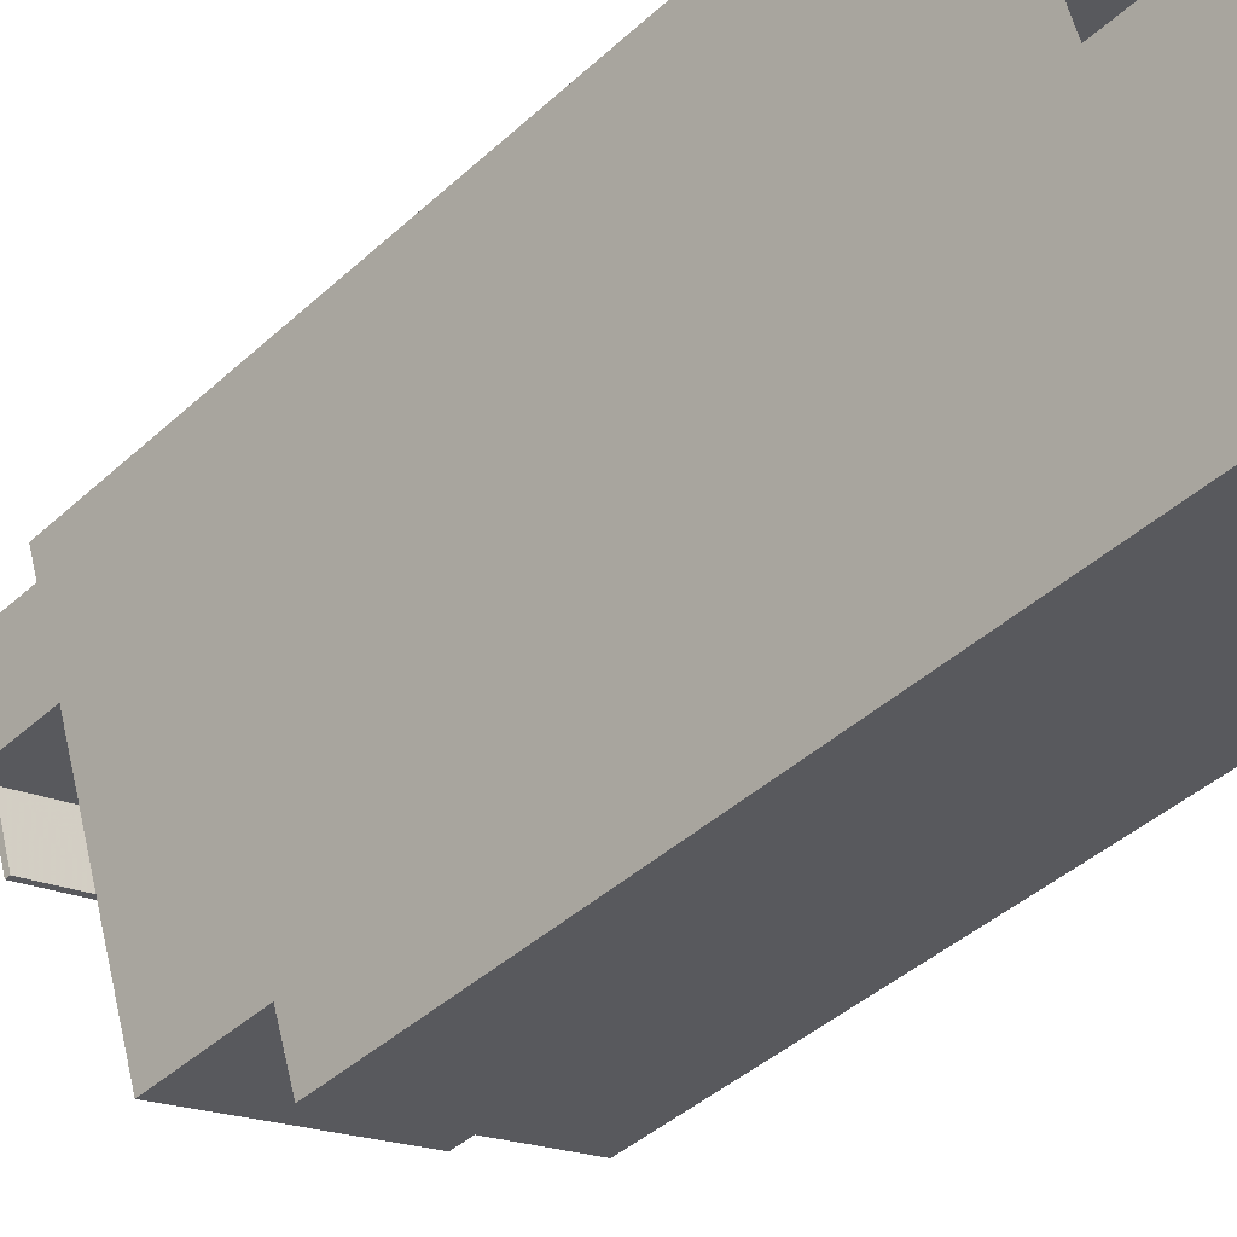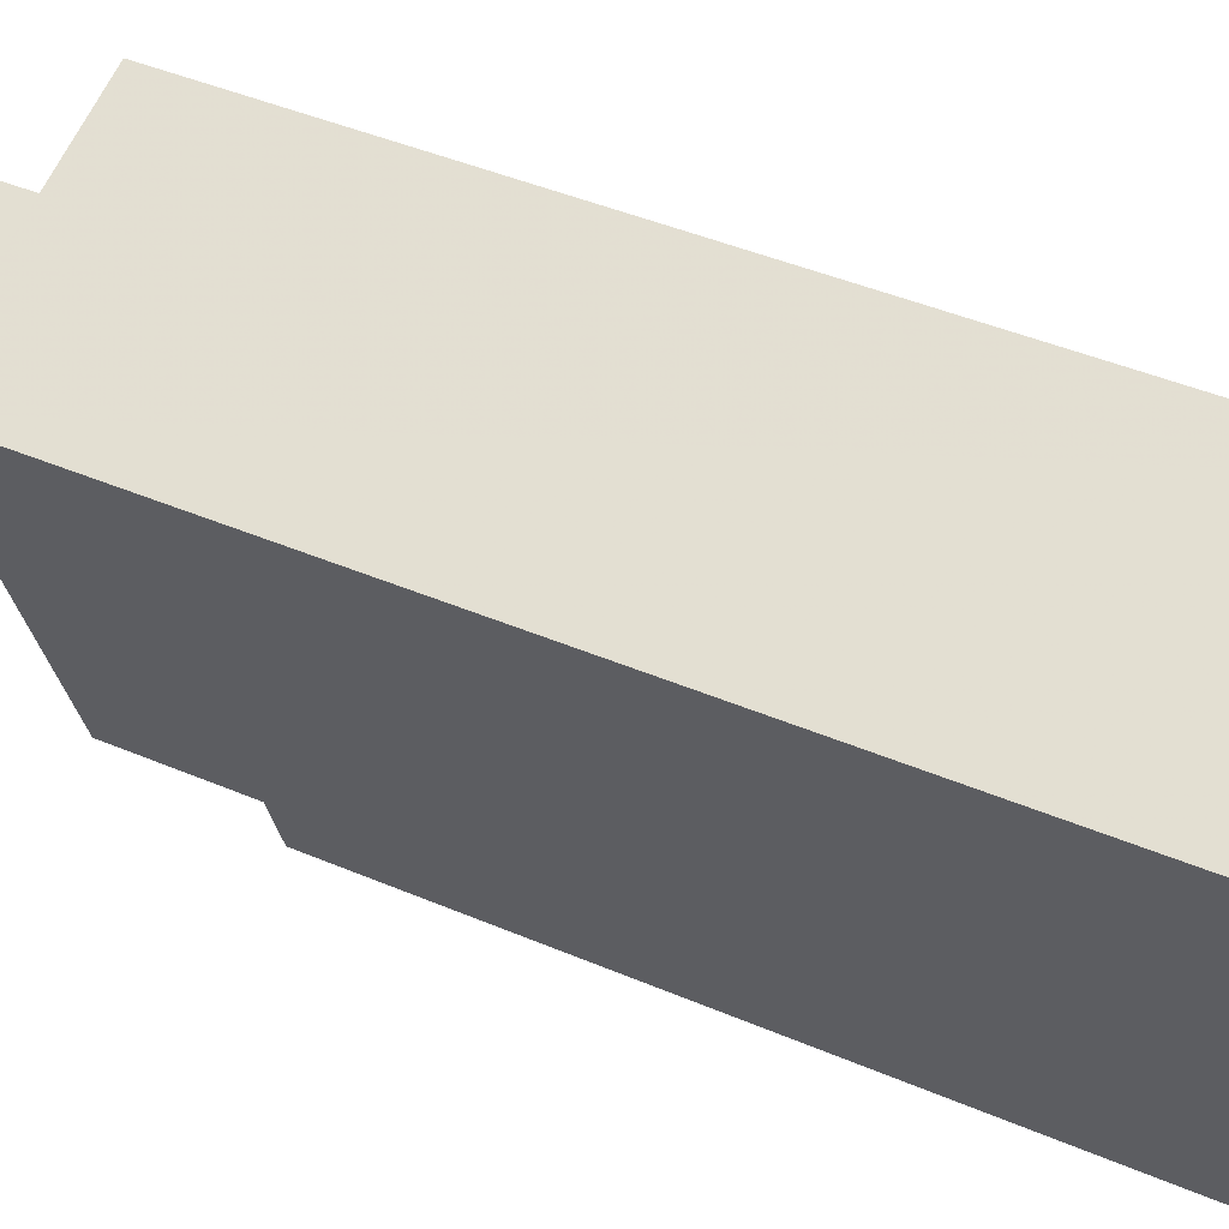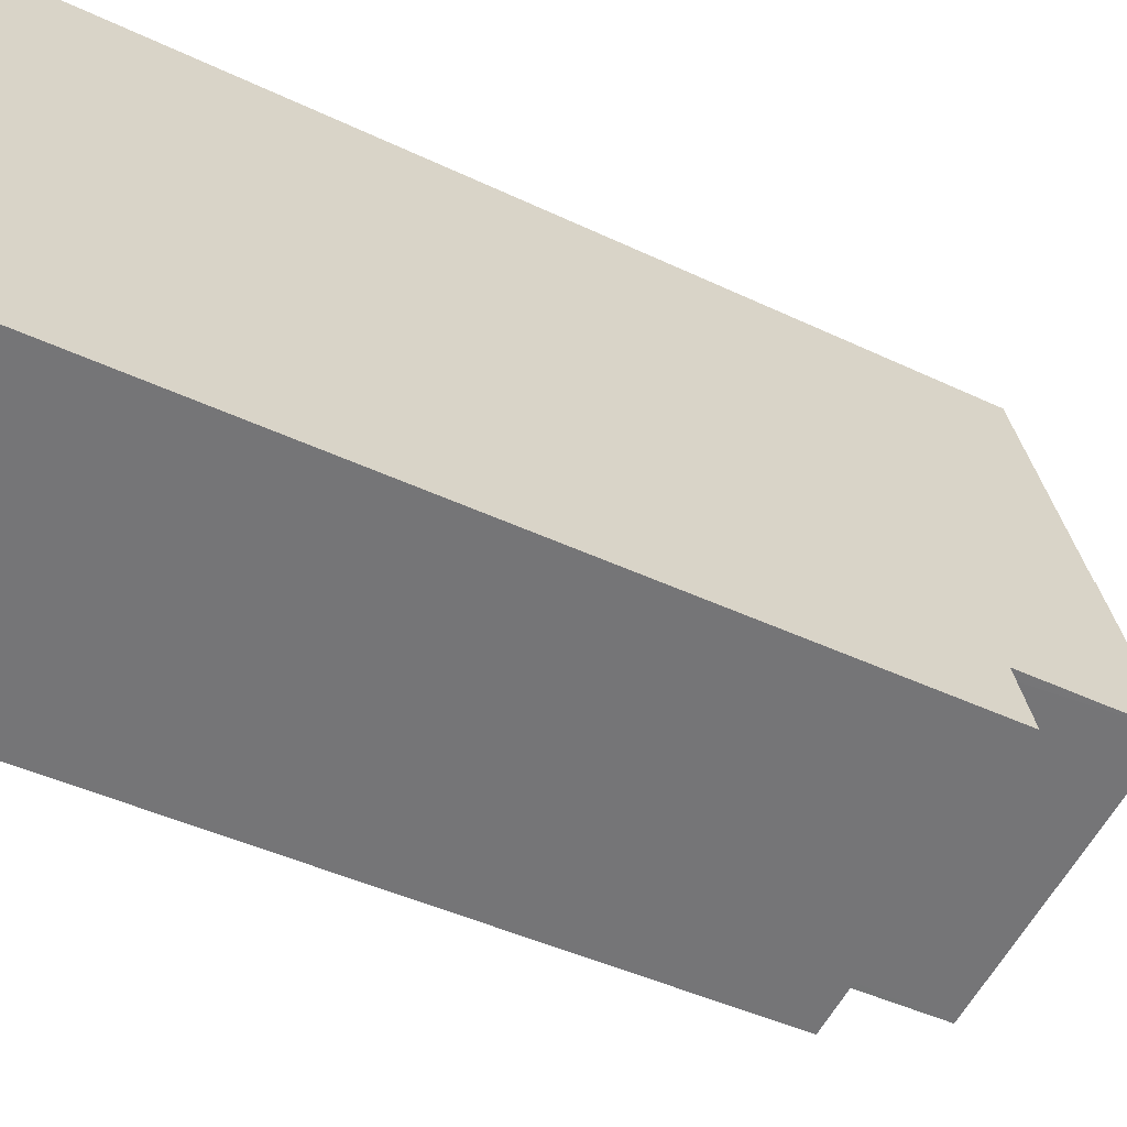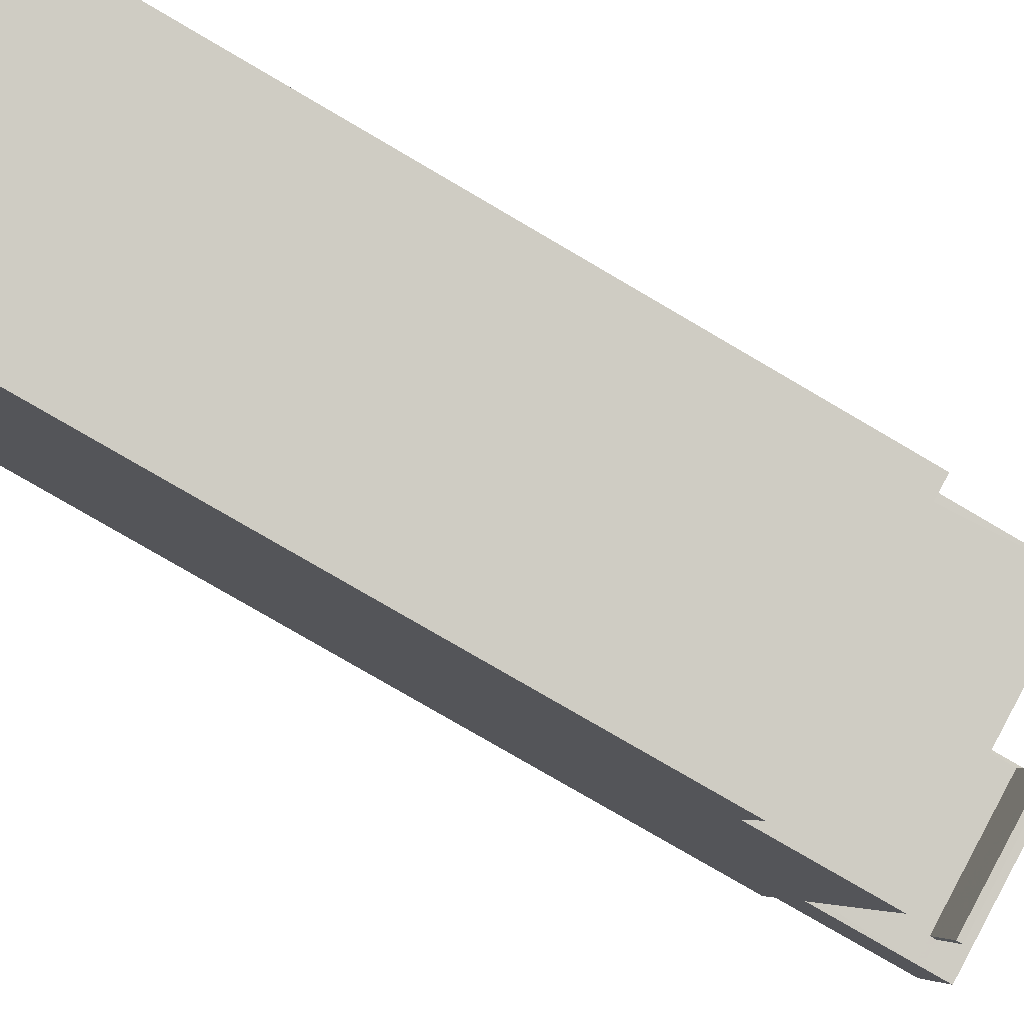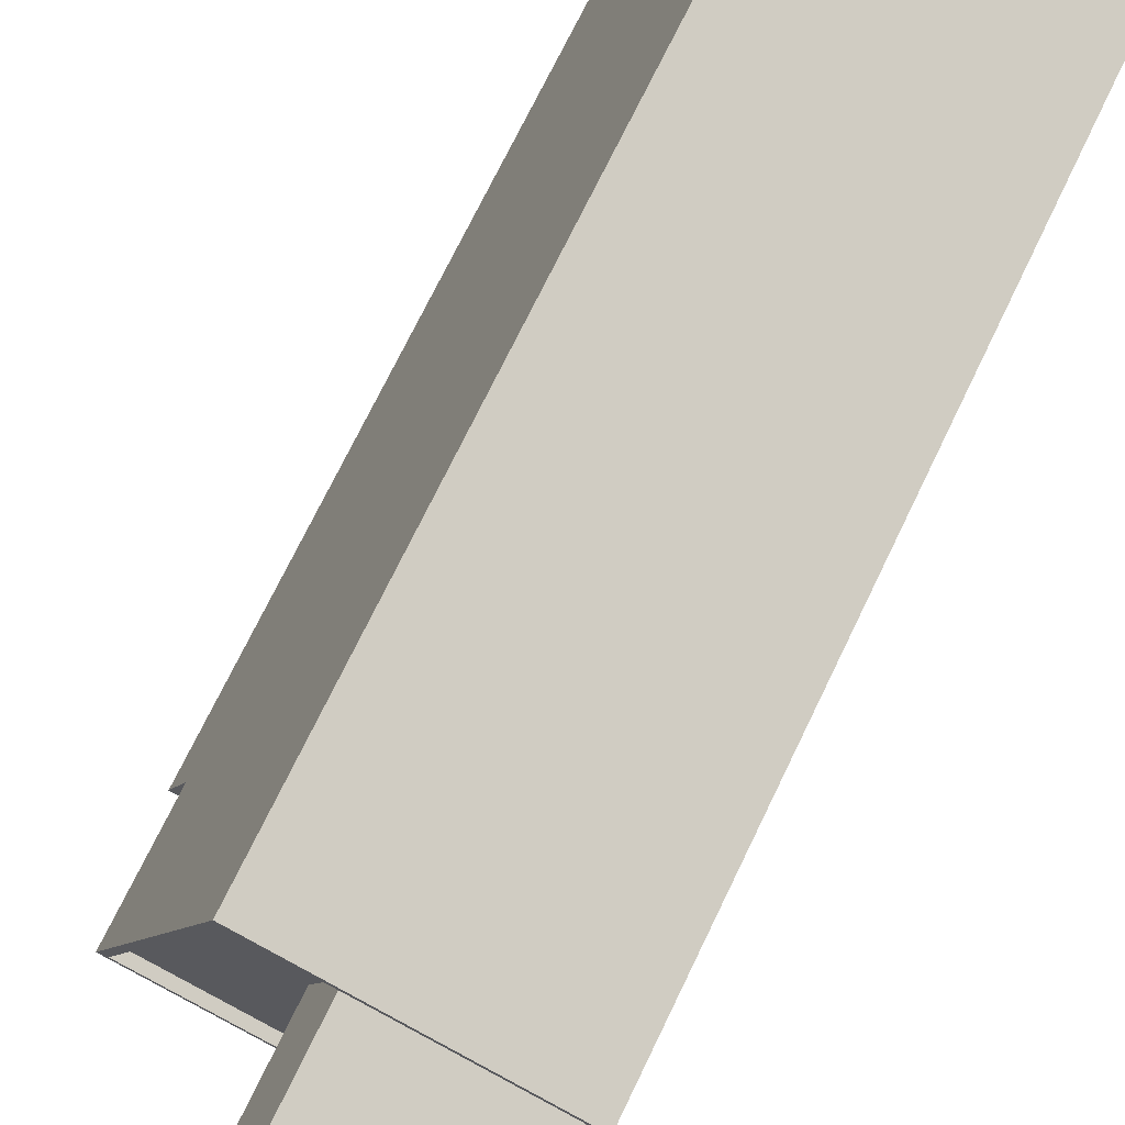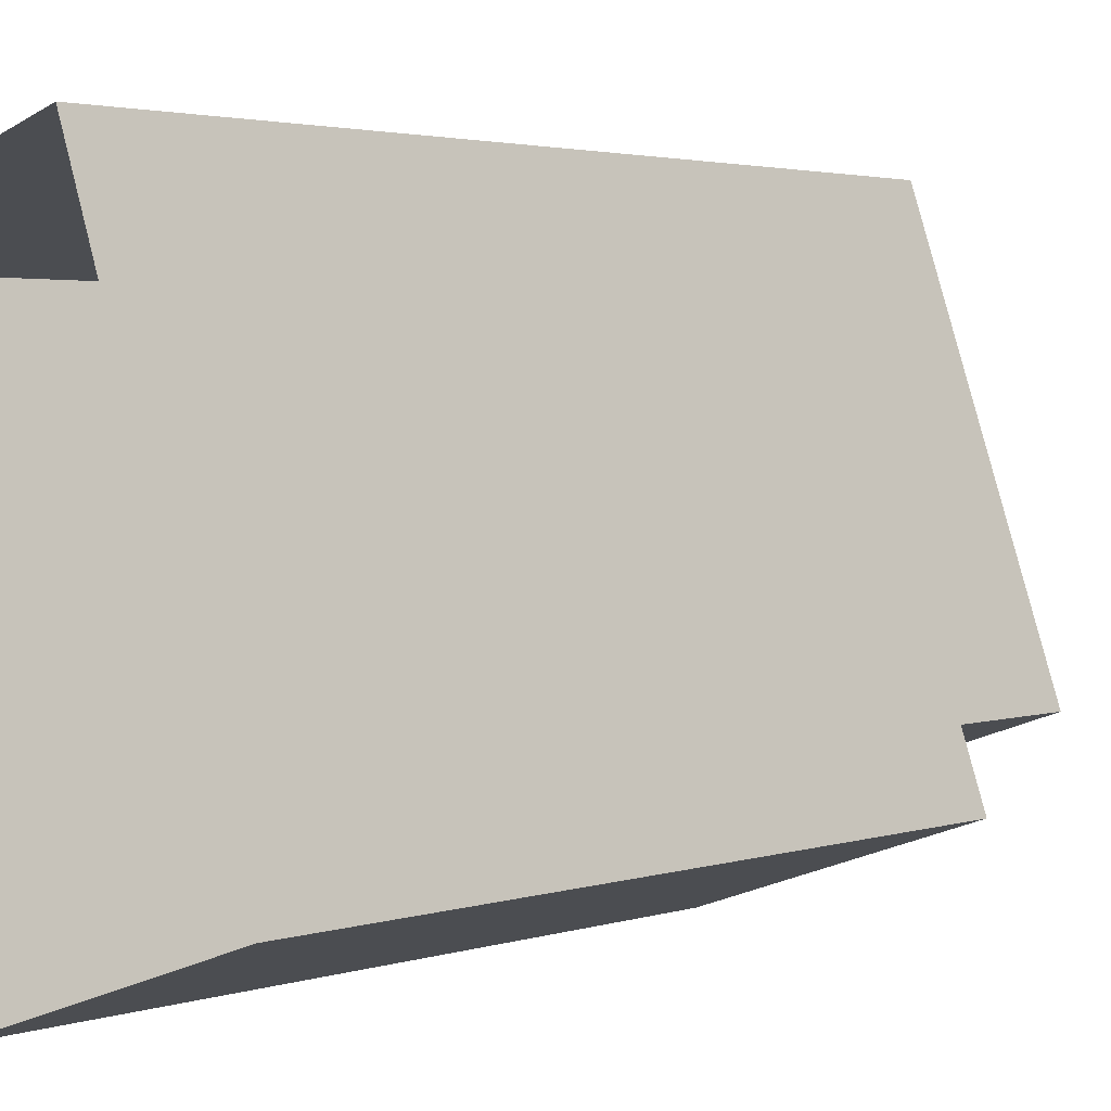
<metadata>
{"format":"obj","ext":"obj","renderer":"f3d","projection":"perspective","resolution":1024,"background":"white","views":[{"elev":-43.8,"azim":136.6,"up":"+Y"},{"elev":43.9,"azim":116.6,"up":"+Y"},{"elev":-39.9,"azim":-121.1,"up":"+Y"},{"elev":-78.9,"azim":-120.3,"up":"+Y"},{"elev":72.5,"azim":25.8,"up":"+Y"},{"elev":2.5,"azim":-140.3,"up":"+Y"}]}
</metadata>
<code>
v -5327 -3.64e+04 2.067
v -5331 -3.641e+04 2.064
v -5337 -3.641e+04 2.065
v -5333 -3.64e+04 2.068
v -5329 -3.64e+04 25.02
v -5329 -3.64e+04 25.02
v -5333 -3.64e+04 25.02
v -5332 -3.64e+04 25.02
v -5336 -3.641e+04 19.07
v -5337 -3.641e+04 19.07
v -5331 -3.641e+04 19.07
v -5331 -3.641e+04 19.07
v -5336 -3.641e+04 19.32
v -5337 -3.641e+04 19.32
v -5337 -3.641e+04 19.32
v -5337 -3.641e+04 19.32
v -5331 -3.641e+04 19.32
v -5331 -3.641e+04 19.32
v -5330 -3.641e+04 19.32
v -5331 -3.641e+04 19.32
v -5331 -3.641e+04 22.52
v -5330 -3.641e+04 22.52
v -5328 -3.64e+04 22.52
v -5328 -3.64e+04 22.52
v -5327 -3.64e+04 22.52
v -5327 -3.64e+04 22.52
v -5327 -3.64e+04 22.52
v -5328 -3.64e+04 22.52
v -5332 -3.64e+04 22.27
v -5336 -3.641e+04 22.27
v -5331 -3.641e+04 22.27
v -5333 -3.64e+04 22.27
v -5332 -3.64e+04 22.27
v -5327 -3.64e+04 22.27
v -5328 -3.64e+04 22.27
v -5328 -3.64e+04 22.27
v -5336 -3.641e+04 22.52
v -5337 -3.641e+04 22.52
v -5333 -3.64e+04 22.52
v -5333 -3.64e+04 22.52
v -5329 -3.64e+04 25.17
v -5333 -3.64e+04 25.17
v -5329 -3.64e+04 25.17
v -5332 -3.64e+04 25.17
v -5332 -3.64e+04 25.84
v -5332 -3.64e+04 25.84
v -5328 -3.64e+04 25.84
v -5327 -3.64e+04 25.84
v -5328 -3.64e+04 25.02
v -5328 -3.64e+04 25.17
f 1 2 3
f 4 1 3
f 5 6 7
f 8 5 7
f 9 10 11
f 12 9 11
f 13 14 15
f 14 16 15
f 17 18 19
f 19 18 20
f 18 16 20
f 15 16 18
f 21 22 23
f 24 21 23
f 25 26 27
f 22 27 23
f 26 25 28
f 23 27 26
f 29 30 31
f 30 29 32
f 32 33 34
f 31 35 29
f 34 33 36
f 29 33 32
f 21 37 22
f 37 38 22
f 27 39 40
f 25 27 40
f 39 38 37
f 40 39 37
f 41 42 43
f 41 44 42
f 45 46 47
f 48 45 47
f 12 11 18
f 17 12 18
f 18 11 10
f 15 18 10
f 9 15 10
f 9 13 15
f 20 3 2
f 20 16 3
f 22 19 27
f 27 19 1
f 1 19 2
f 19 20 2
f 38 39 14
f 39 4 14
f 14 3 16
f 14 4 3
f 4 27 1
f 4 39 27
f 13 9 17
f 14 13 38
f 9 12 17
f 38 13 22
f 22 17 19
f 22 13 17
f 25 32 34
f 25 40 32
f 28 25 34
f 36 28 34
f 35 31 21
f 24 35 21
f 21 31 30
f 37 21 30
f 37 30 32
f 40 37 32
f 5 43 6
f 5 41 43
f 43 42 7
f 6 43 7
f 8 7 42
f 44 8 42
f 5 49 50
f 41 5 50
f 41 47 46
f 41 50 47
f 49 24 23
f 46 29 8
f 5 24 49
f 24 29 35
f 5 8 29
f 41 46 44
f 46 8 44
f 5 29 24
f 33 29 46
f 45 33 46
f 36 33 28
f 26 28 48
f 48 28 45
f 28 33 45
f 47 50 48
f 48 50 49
f 49 23 26
f 48 49 26

</code>
